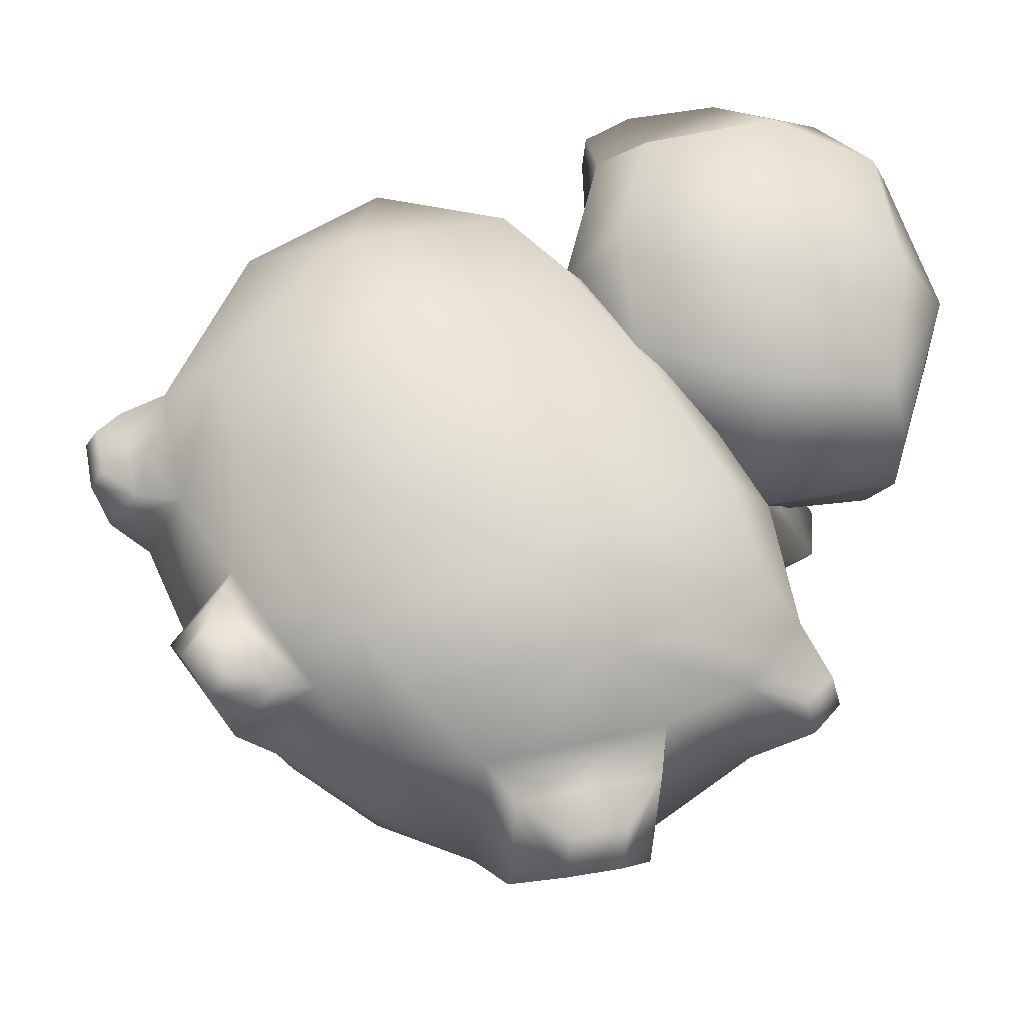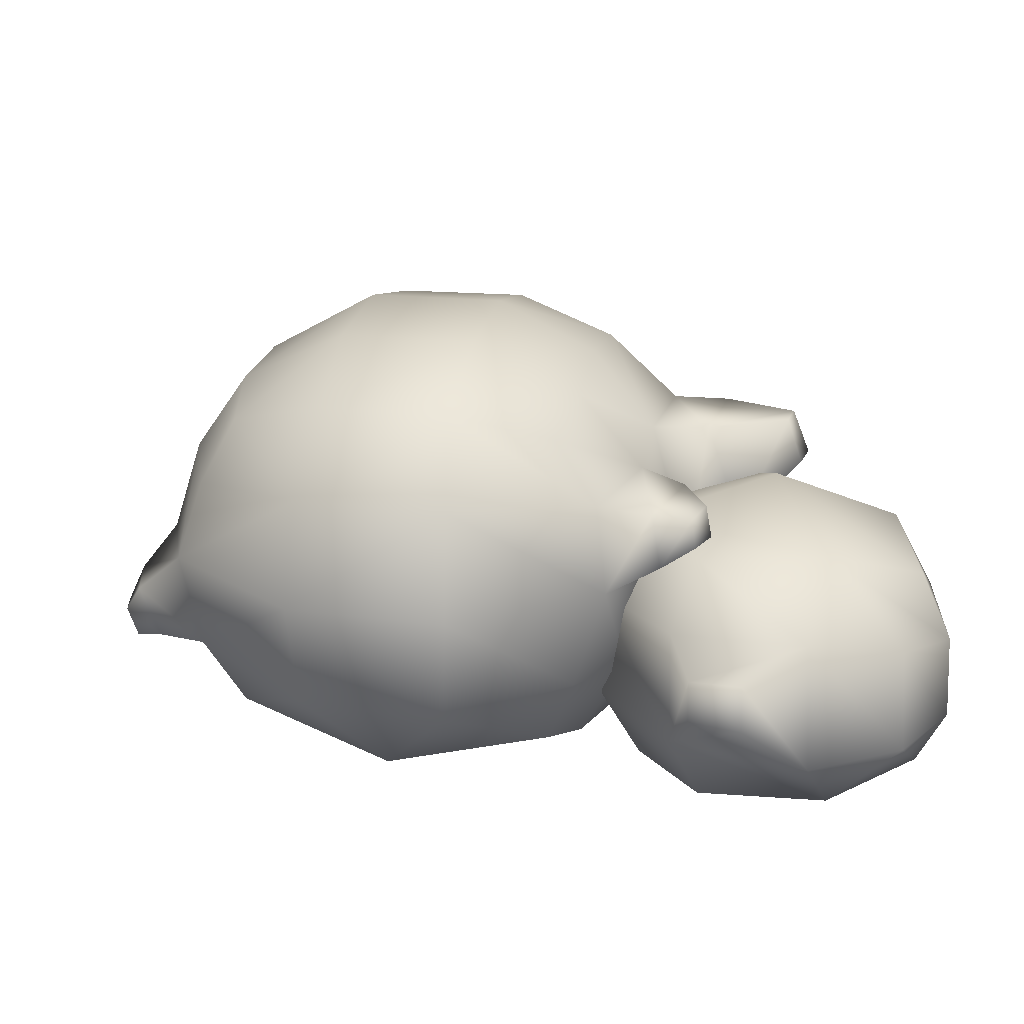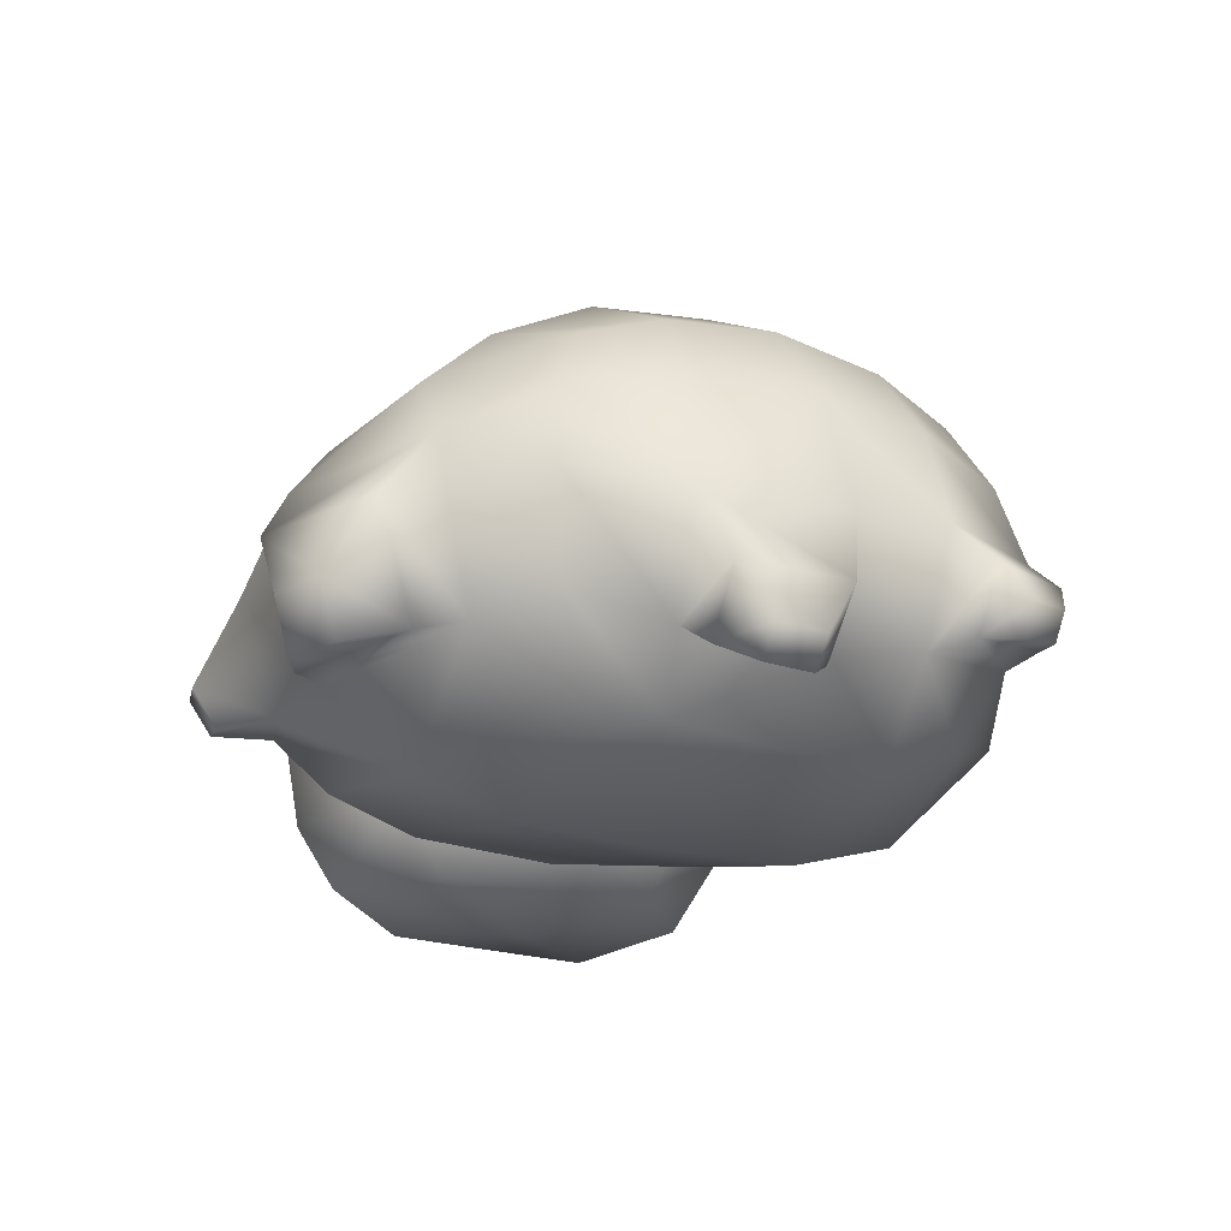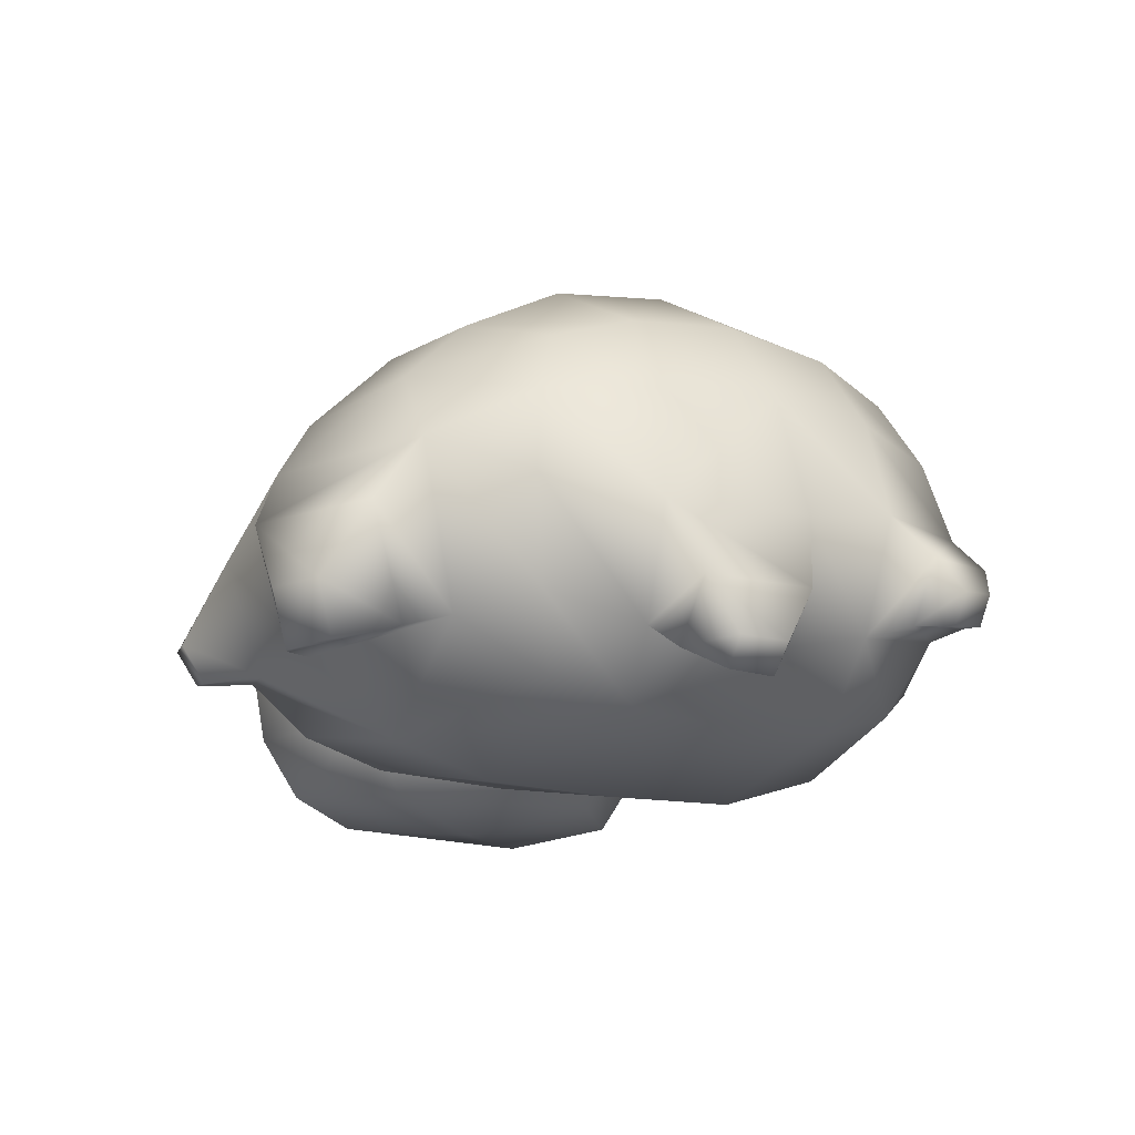
<metadata>
{"format":"obj","ext":"obj","renderer":"f3d","projection":"perspective","resolution":1024,"background":"white","views":[{"elev":-26.7,"azim":172.2,"up":"+Y"},{"elev":16.4,"azim":163.8,"up":"+Z"},{"elev":-20.5,"azim":28.8,"up":"+Z"},{"elev":-13.7,"azim":25.4,"up":"+Z"}]}
</metadata>
<code>
g Bush_A_01_LOD2
v -0.001533 0.00803 0.0242
v 0.001298 0.01183 0.02237
v 0.008078 0.01132 0.02423
v 0.004763 0.0053 0.0274
v 0.01508 0.006706 0.02419
v 0.01215 0.0002863 0.02734
v 0.0009684 -0.001779 0.02855
v -0.004321 0.002339 0.02567
v -0.001533 0.00803 0.0242
v -0.008109 -0.00522 0.02499
v -0.002633 -0.008869 0.02744
v 0.008472 -0.006884 0.02842
v 0.01783 -0.004601 0.02378
v -0.007765 0.004647 0.02083
v -0.005497 0.008937 0.01933
v -0.008109 -0.00522 0.02499
v 0.01464 -0.01084 0.02441
v 0.02086 -0.00578 0.01914
v 0.01772 -0.01223 0.01938
v 0.01293 -0.0182 0.01898
v 0.01072 -0.01623 0.02379
v 0.004587 -0.01331 0.02733
v 0.007187 -0.01956 0.02241
v 0.007599 -0.02178 0.01869
v 0.0142 -0.01991 0.01216
v 0.007991 -0.02294 0.01369
v 0.01238 -0.01829 0.005619
v 0.001153 -0.01827 0.02428
v 0.007779 -0.02161 0.00735
v 0.001987 -0.02472 0.01589
v 0.002591 -0.02215 0.006344
v 0.01048 -0.01611 0.001614
v 0.007082 -0.01948 0.003061
v -0.005759 -0.01475 0.02428
v -0.01063 -0.011 0.02299
v -0.008109 -0.00522 0.02499
v -0.0007661 -0.02199 0.02039
v 0.007187 -0.01956 0.02241
v 0.007599 -0.02178 0.01869
v -0.009226 -0.01821 0.0196
v -0.01435 -0.01239 0.01841
v -0.01063 -0.011 0.02299
v -0.009226 -0.01821 0.0196
v 0.004006 -0.004422 -0.001309
v -0.0005223 -0.01144 -0.001082
v 0.01446 -0.01064 0.0009749
v -0.01124 -0.005522 0.001165
v 0.008333 0.002863 -0.001088
v 0.01768 -0.004676 0.001594
v -0.006493 0.001749 0.000711
v -0.001684 0.008453 0.001523
v -0.0145 -0.005157 0.005012
v -0.009084 0.003611 0.004902
v -0.004129 0.0102 0.006266
v 0.0009082 0.01477 0.007233
v -0.00122 0.01445 0.01289
v -0.006501 0.009855 0.01279
v 0.001952 0.01278 0.00303
v 0.01162 0.009075 0.001011
v 0.008333 0.002863 -0.001088
v 0.01768 -0.004676 0.001594
v 0.01934 0.0007151 0.003094
v -0.0145 -0.005157 0.005012
v -0.01334 -0.01098 0.002527
v -0.01625 -0.01253 0.005717
v -0.006501 0.009855 0.01279
v -0.009084 0.003611 0.004902
v -0.01011 0.005294 0.01185
v 0.009641 0.01574 0.006165
v 0.001952 0.01278 0.00303
v 0.0009082 0.01477 0.007233
v 0.0175 0.01028 0.006226
v 0.009834 0.01715 0.01283
v -0.00122 0.01445 0.01289
v 0.01859 0.01175 0.01292
v 0.02211 0.001115 0.007479
v 0.02357 0.00167 0.01358
v 0.009265 0.01529 0.01929
v 0.01752 0.01032 0.01929
v -0.00122 0.01445 0.01289
v -0.0009772 0.0133 0.01825
v 0.001298 0.01183 0.02237
v 0.01752 0.01032 0.01929
v 0.02357 0.00167 0.01358
v 0.01948 0.0008599 0.02233
v 0.02189 0.00154 0.01847
v 0.02248 -0.006704 0.01333
v 0.01772 -0.01223 0.01938
v 0.01982 -0.01287 0.01218
v 0.01215 0.0002863 0.02734
v 0.01948 0.0008599 0.02233
v 0.01783 -0.004601 0.02378
v 0.02189 0.00154 0.01847
v 0.02487 -0.006241 0.01072
v 0.02357 0.00167 0.01358
v 0.02598 -0.0001021 0.01118
v 0.02211 0.001115 0.007479
v 0.02467 -0.0001818 0.007831
v 0.02664 -0.001699 0.009336
v 0.02599 -0.001674 0.007501
v 0.02611 -0.004669 0.008987
v 0.02487 -0.006241 0.01072
v 0.02664 -0.001699 0.009336
v 0.0234 -0.006022 0.00695
v 0.02066 -0.006467 0.006411
v 0.02248 -0.006704 0.01333
v 0.02611 -0.004669 0.008987
v 0.0234 -0.006022 0.00695
v 0.0254 -0.004541 0.006979
v 0.02611 -0.004669 0.008987
v 0.02599 -0.001674 0.007501
v 0.02664 -0.001699 0.009336
v 0.02211 0.001115 0.007479
v 0.0234 -0.006022 0.00695
v 0.02066 -0.006467 0.006411
v 0.02467 -0.0001818 0.007831
v 0.0254 -0.004541 0.006979
v 0.02599 -0.001674 0.007501
v -0.01427 -0.01883 0.0117
v -0.008747 -0.02234 0.01551
v -0.007888 -0.01957 0.005372
v -0.01276 -0.01699 0.005125
v -0.004019 -0.01672 0.0008107
v 0.002591 -0.02215 0.006344
v 0.007082 -0.01948 0.003061
v 0.007779 -0.02161 0.00735
v -0.004019 -0.01672 0.0008107
v -0.01334 -0.01098 0.002527
v -0.01625 -0.01253 0.005717
v -0.01276 -0.01699 0.005125
v -0.0005223 -0.01144 -0.001082
v -0.01124 -0.005522 0.001165
v -0.01334 -0.01098 0.002527
v -0.004019 -0.01672 0.0008107
v 0.01048 -0.01611 0.001614
v 0.007082 -0.01948 0.003061
v -0.01635 -0.003654 0.02024
v -0.02058 0.0009774 0.0173
v -0.01938 0.0009736 0.02024
v -0.01949 -0.003815 0.01393
v -0.01302 -0.005364 0.02025
v -0.01662 -0.005676 0.01147
v -0.0115 0.005115 0.02061
v -0.01938 0.0009736 0.02024
v -0.01786 0.003563 0.02035
v -0.01011 0.005294 0.01185
v -0.01435 -0.01239 0.01841
v -0.01063 -0.011 0.02299
v -0.01368 0.005608 0.01416
v -0.01786 0.003563 0.02035
v -0.01886 0.003686 0.01734
v -0.01949 -0.003815 0.01393
v -0.01011 0.005294 0.01185
v -0.01662 -0.005676 0.01147
v -0.01886 0.003686 0.01734
v -0.01949 -0.003815 0.01393
v -0.02058 0.0009774 0.0173
v -0.01938 0.0009736 0.02024
v -0.02058 0.0009774 0.0173
v -0.01786 0.003563 0.02035
v 0.01982 -0.01287 0.01218
v 0.02248 -0.006704 0.01333
v 0.02066 -0.006467 0.006411
v 0.0175 -0.01154 0.005192
v 0.02076 -0.01539 0.007424
v 0.01982 -0.01287 0.01218
v 0.0142 -0.01991 0.01216
v 0.01821 -0.0137 0.003893
v 0.02008 -0.01737 0.004191
v 0.0189 -0.01657 0.002536
v 0.01674 -0.02074 0.007512
v 0.01447 -0.01889 0.004113
v 0.01832 -0.01974 0.004302
v 0.01724 -0.01888 0.002692
v 0.02008 -0.01737 0.004191
v 0.01674 -0.02074 0.007512
v 0.01832 -0.01974 0.004302
v 0.02008 -0.01737 0.004191
v 0.0189 -0.01657 0.002536
v 0.01832 -0.01974 0.004302
v 0.0189 -0.01657 0.002536
v 0.01724 -0.01888 0.002692
v 0.01821 -0.0137 0.003893
v 0.01238 -0.01829 0.005619
v 0.0175 -0.01154 0.005192
v 0.007991 -0.02294 0.01369
v 0.001987 -0.02472 0.01589
v -0.0007661 -0.02199 0.02039
v -0.008747 -0.02234 0.01551
v -0.01427 -0.01883 0.0117
v -0.01435 -0.01239 0.01841
v -0.01766 -0.0139 0.01102
v -0.01302 -0.005364 0.02025
v -0.01662 -0.005676 0.01147
v -0.01874 -0.01701 0.007097
v -0.01766 -0.0139 0.01102
v -0.01712 -0.01891 0.00706
v -0.007473 -0.0228 0.005064
v -0.007966 -0.02568 0.01172
v -0.005506 -0.02761 0.007494
v -0.005379 -0.02627 0.004308
v -0.002134 -0.02694 0.004554
v -0.007888 -0.01957 0.005372
v 0.0008555 -0.0246 0.005467
v 0.002591 -0.02215 0.006344
v 0.0175 -0.01154 0.005192
v 0.01048 -0.01611 0.001614
v 0.01238 -0.01829 0.005619
v 0.01446 -0.01064 0.0009749
v 0.02066 -0.006467 0.006411
v 0.02211 0.001115 0.007479
v 0.01934 0.0007151 0.003094
v 0.01768 -0.004676 0.001594
v 0.01772 -0.01223 0.01938
v 0.01982 -0.01287 0.01218
v 0.0142 -0.01991 0.01216
v -0.01785 -0.0161 0.00517
v -0.01766 -0.0139 0.01102
v -0.01874 -0.01701 0.007097
v -0.01625 -0.01253 0.005717
v -0.01662 -0.005676 0.01147
v -0.0145 -0.005157 0.005012
v -0.009084 0.003611 0.004902
v -0.01011 0.005294 0.01185
v -0.005497 0.008937 0.01933
v -0.007765 0.004647 0.02083
v -0.01011 0.005294 0.01185
v -0.006501 0.009855 0.01279
v -0.002276 -0.02825 0.007628
v -0.005506 -0.02761 0.007494
v -0.007966 -0.02568 0.01172
v 0.0004597 -0.02741 0.01185
v -0.008747 -0.02234 0.01551
v 0.001987 -0.02472 0.01589
v 0.0004597 -0.02741 0.01185
v -0.002276 -0.02825 0.007628
v -0.002134 -0.02694 0.004554
v -0.005379 -0.02627 0.004308
v -0.005506 -0.02761 0.007494
v -0.002276 -0.02825 0.007628
v 0.0008555 -0.0246 0.005467
v -0.002134 -0.02694 0.004554
v 0.0004597 -0.02741 0.01185
v 0.002591 -0.02215 0.006344
v 0.001987 -0.02472 0.01589
v -0.01785 -0.0161 0.00517
v -0.01874 -0.01701 0.007097
v -0.01712 -0.01891 0.00706
v -0.01615 -0.01792 0.00487
v -0.006779 0.01472 0.01733
v -0.007792 0.01074 0.01849
v -0.008318 0.01317 0.0177
v -0.004285 0.01433 0.01776
v -0.0009772 0.0133 0.01825
v -0.004572 0.01509 0.01446
v -0.006779 0.01472 0.01733
v -0.00692 0.01505 0.01556
v -0.006501 0.009855 0.01279
v -0.008455 0.01145 0.01468
v -0.00692 0.01505 0.01556
v -0.008583 0.01348 0.01572
v -0.008455 0.01145 0.01468
v -0.008318 0.01317 0.0177
v -0.008583 0.01348 0.01572
v -0.006779 0.01472 0.01733
v -0.008583 0.01348 0.01572
v -0.008318 0.01317 0.0177
v 0.001298 0.01183 0.02237
v -0.001533 0.00803 0.0242
v -0.0009772 0.0133 0.01825
v -0.01712 -0.01891 0.00706
v -0.01427 -0.01883 0.0117
v -0.01276 -0.01699 0.005125
v -0.01615 -0.01792 0.00487
v -0.007227 0.01487 0.01473
v -0.01192 0.02153 0.01076
v -0.004585 0.01718 0.01084
v -0.01518 0.01672 0.01475
v -0.01865 0.021 0.009504
v -0.02341 0.01787 0.008898
v -0.02239 0.01567 0.01276
v -0.01547 0.007562 0.0178
v -0.02433 0.007466 0.01421
v -0.005943 0.008689 0.01596
v -0.007227 0.01487 0.01473
v -0.004585 0.01718 0.01084
v -0.01542 -0.0001711 0.01583
v -0.02318 0.0001831 0.01364
v -0.02405 -0.0004831 0.009851
v -0.0149 -0.002142 0.01122
v -0.007353 0.002403 0.0152
v -0.005569 0.001799 0.01135
v -0.002577 0.009293 0.01123
v -0.007353 0.002403 0.0152
v -0.005569 0.001799 0.01135
v -0.002211 0.01009 0.00509
v -0.004227 0.01825 0.004176
v -0.004585 0.01718 0.01084
v -0.005096 0.002221 0.005991
v -0.0142 -0.001786 0.00525
v -0.02339 9.527e-05 0.004779
v -0.02405 -0.0004831 0.009851
v -0.006061 0.003632 0.001941
v -0.004889 0.01087 0.0005694
v -0.002211 0.01009 0.00509
v -0.01366 0.001133 0.0006031
v -0.006605 0.0172 -1.898e-06
v -0.004227 0.01825 0.004176
v -0.02165 0.001596 0.001069
v -0.01372 0.01068 -0.0007805
v -0.01456 0.01926 -0.0006529
v -0.004227 0.01825 0.004176
v -0.01172 0.02264 0.003106
v -0.02271 0.01007 0.0001175
v -0.02142 0.01779 0.0008089
v -0.02606 0.009464 0.003945
v -0.02308 0.01869 0.004067
v -0.02667 0.008418 0.009413
v -0.01845 0.02195 0.003429
v -0.01456 0.01926 -0.0006529
v -0.01172 0.02264 0.003106
v -0.01865 0.021 0.009504
v -0.01845 0.02195 0.003429
v -0.01192 0.02153 0.01076
v -0.01172 0.02264 0.003106
v -0.02433 0.007466 0.01421
v -0.02318 0.0001831 0.01364
v -0.02239 0.01567 0.01276
v -0.02341 0.01787 0.008898
v -0.006896 0.02333 0.009326
v -0.01192 0.02153 0.01076
v -0.00679 0.02372 0.006583
v -0.004132 0.02164 0.009372
v -0.00679 0.02372 0.006583
v -0.003992 0.02203 0.006928
v -0.006896 0.02333 0.009326
v -0.01192 0.02153 0.01076
v -0.004585 0.01718 0.01084
v -0.004132 0.02164 0.009372
v -0.003992 0.02203 0.006928
v -0.004227 0.01825 0.004176
v -0.01276 -0.01699 0.005125
v -0.01625 -0.01253 0.005717
v -0.01785 -0.0161 0.00517
v -0.01615 -0.01792 0.00487
v -0.00679 0.02372 0.006583
v -0.01172 0.02264 0.003106
v -0.003992 0.02203 0.006928
v 0.01162 0.009075 0.001011
v 0.01934 0.0007151 0.003094
v 0.02211 0.001115 0.007479
v 0.01072 -0.01623 0.02379
v 0.007187 -0.01956 0.02241
v 0.001153 -0.01827 0.02428
g Bush_A_01_LOD2_0
f 3 2 1
f 4 3 1
f 5 3 4
f 6 5 4
f 6 4 7
f 7 4 8
f 4 9 8
f 7 8 10
f 11 7 10
f 12 6 7
f 12 7 11
f 13 6 12
f 14 8 9
f 15 14 9
f 8 14 16
f 17 13 12
f 18 13 17
f 19 18 17
f 20 19 17
f 21 17 12
f 21 20 17
f 22 21 12
f 22 12 11
f 20 21 23
f 24 20 23
f 25 20 24
f 26 25 24
f 27 25 26
f 28 22 11
f 29 27 26
f 29 26 30
f 31 29 30
f 32 27 29
f 33 32 29
f 34 28 11
f 34 11 35
f 11 36 35
f 28 34 37
f 28 37 38
f 37 39 38
f 34 40 37
f 34 42 41
f 43 34 41
f 45 44 32
f 44 46 32
f 45 47 44
f 44 48 46
f 48 49 46
f 44 50 48
f 47 50 44
f 50 51 48
f 50 47 52
f 53 50 52
f 50 53 54
f 51 50 54
f 51 54 55
f 55 54 56
f 54 57 56
f 58 51 55
f 51 58 59
f 60 51 59
f 60 59 61
f 59 62 61
f 47 64 63
f 64 65 63
f 54 67 66
f 67 68 66
f 59 70 69
f 70 71 69
f 72 59 69
f 73 69 71
f 74 73 71
f 73 75 69
f 75 72 69
f 76 72 75
f 77 76 75
f 75 73 78
f 79 75 78
f 73 80 78
f 80 81 78
f 78 81 3
f 81 82 3
f 83 78 3
f 5 83 3
f 84 75 83
f 83 5 85
f 86 83 85
f 86 84 83
f 84 86 18
f 87 84 18
f 87 18 88
f 89 87 88
f 91 5 90
f 92 91 90
f 18 93 92
f 93 91 92
f 95 87 94
f 96 95 94
f 97 95 96
f 98 97 96
f 98 96 99
f 100 98 99
f 96 102 101
f 103 96 101
f 105 104 94
f 106 105 94
f 94 108 107
f 108 109 107
f 109 111 110
f 111 112 110
f 98 114 113
f 114 115 113
f 117 114 116
f 118 117 116
f 121 120 119
f 122 121 119
f 123 121 122
f 124 121 123
f 124 123 125
f 126 124 125
f 129 128 127
f 130 129 127
f 133 132 131
f 134 133 131
f 131 135 134
f 135 136 134
f 139 138 137
f 138 140 137
f 137 140 141
f 140 142 141
f 137 141 143
f 137 143 144
f 143 145 144
f 141 14 143
f 143 14 146
f 14 141 16
f 141 147 16
f 147 148 16
f 149 143 146
f 150 143 149
f 151 150 149
f 149 153 152
f 153 154 152
f 149 156 155
f 156 157 155
f 155 159 158
f 160 155 158
f 163 162 161
f 164 163 161
f 164 166 165
f 166 167 165
f 168 164 165
f 168 165 169
f 170 168 169
f 167 171 165
f 167 27 171
f 27 172 171
f 171 172 173
f 172 174 173
f 165 176 175
f 176 177 175
f 174 179 178
f 180 174 178
f 182 172 181
f 172 183 181
f 172 184 183
f 184 185 183
f 187 186 24
f 188 187 24
f 188 189 187
f 188 40 189
f 40 190 189
f 40 191 190
f 191 192 190
f 192 191 193
f 194 192 193
f 190 196 195
f 197 190 195
f 199 189 198
f 199 198 200
f 198 201 200
f 201 198 202
f 189 203 198
f 198 204 202
f 198 203 204
f 203 205 204
f 208 207 206
f 207 46 206
f 209 49 206
f 49 210 206
f 212 211 210
f 213 212 210
f 216 215 214
f 20 216 214
f 219 218 217
f 218 220 217
f 220 218 221
f 222 220 221
f 223 52 221
f 224 223 221
f 227 226 225
f 228 227 225
f 231 230 229
f 232 231 229
f 234 233 231
f 235 234 231
f 238 237 236
f 239 238 236
f 242 241 240
f 241 243 240
f 241 244 243
f 244 245 243
f 248 247 246
f 249 248 246
f 252 251 250
f 251 253 250
f 251 15 253
f 15 254 253
f 253 254 80
f 255 253 80
f 256 253 255
f 257 256 255
f 255 80 258
f 258 15 251
f 259 255 258
f 260 255 259
f 261 260 259
f 262 258 251
f 262 251 263
f 264 262 263
f 257 266 265
f 266 267 265
f 15 269 268
f 270 15 268
f 273 272 271
f 274 273 271
f 277 276 275
f 276 278 275
f 276 279 278
f 279 280 278
f 280 281 278
f 282 278 281
f 283 282 281
f 282 284 278
f 284 285 278
f 286 285 284
f 287 282 283
f 288 287 283
f 287 288 289
f 290 287 289
f 291 284 282
f 287 291 282
f 292 291 287
f 290 292 287
f 293 286 284
f 293 284 294
f 295 293 294
f 296 293 292
f 296 297 293
f 297 298 293
f 299 296 292
f 299 292 290
f 300 299 290
f 300 290 301
f 290 302 301
f 303 299 300
f 303 304 299
f 304 305 299
f 306 303 300
f 303 306 304
f 304 307 305
f 307 308 305
f 306 300 309
f 300 301 309
f 306 310 304
f 304 310 307
f 306 309 310
f 310 311 307
f 307 311 312
f 311 313 312
f 310 314 311
f 309 314 310
f 314 315 311
f 309 301 316
f 314 309 316
f 315 314 317
f 314 316 317
f 316 301 318
f 301 302 318
f 315 317 319
f 320 315 319
f 320 319 321
f 317 316 280
f 316 318 280
f 317 280 322
f 323 317 322
f 323 322 324
f 325 323 324
f 318 302 326
f 302 327 326
f 318 326 328
f 329 318 328
f 325 331 330
f 332 325 330
f 335 334 333
f 334 336 333
f 336 337 333
f 337 338 333
f 341 340 339
f 286 341 339
f 344 343 342
f 345 344 342
f 308 347 346
f 348 308 346
f 350 349 72
f 351 350 72
f 354 353 352
f 22 354 352

</code>
